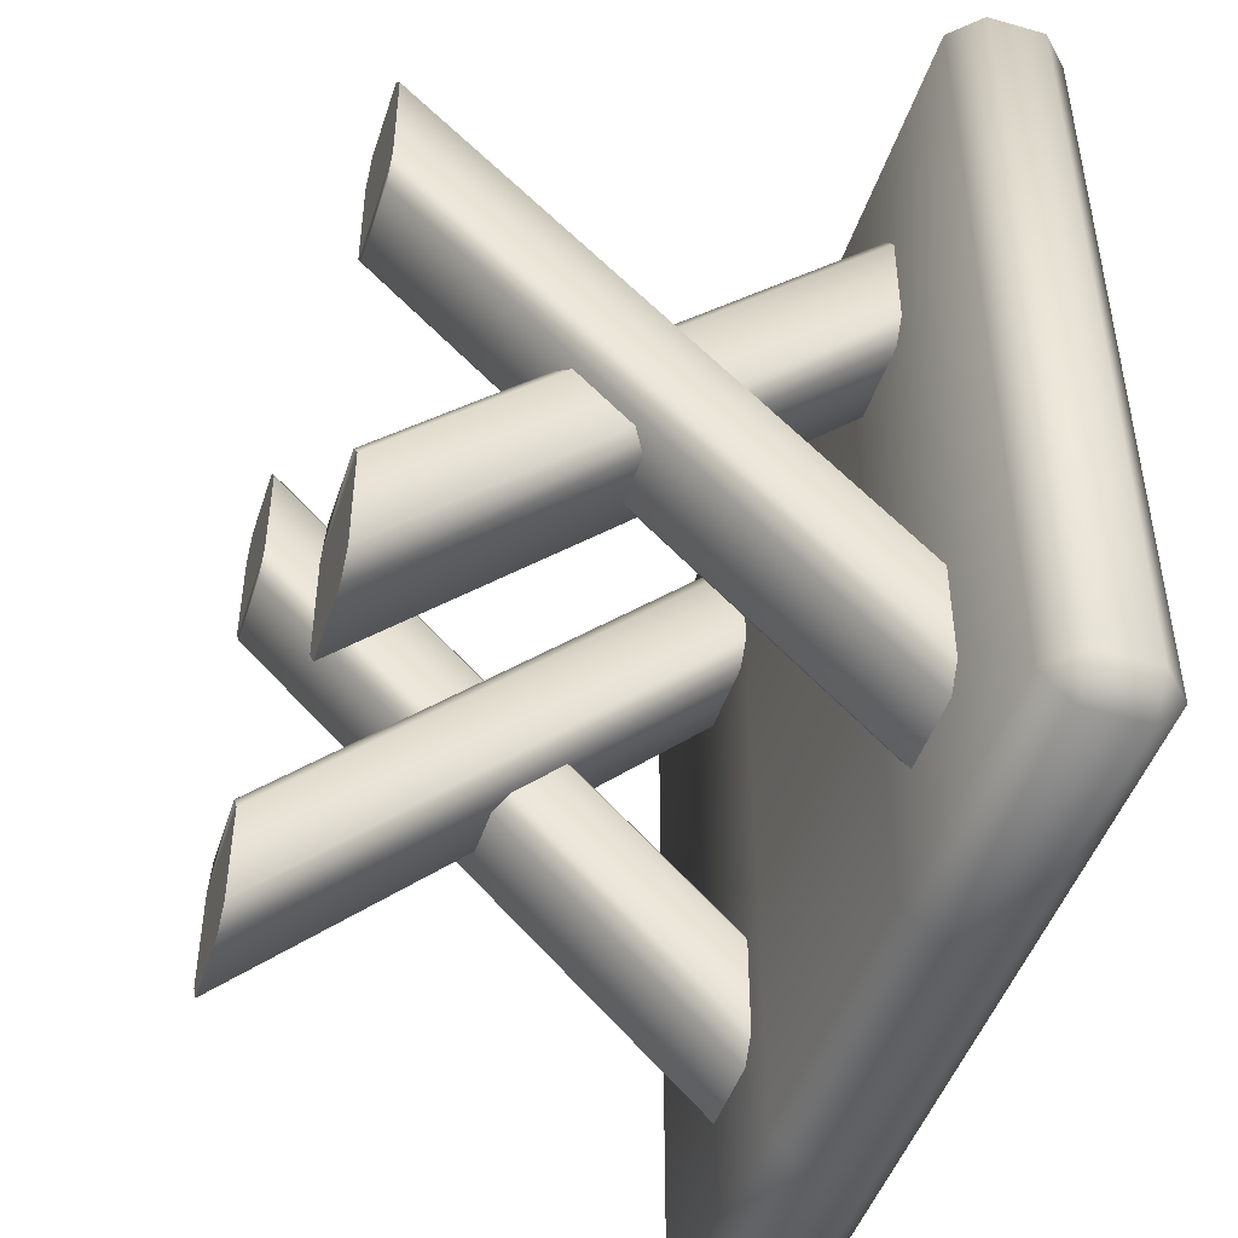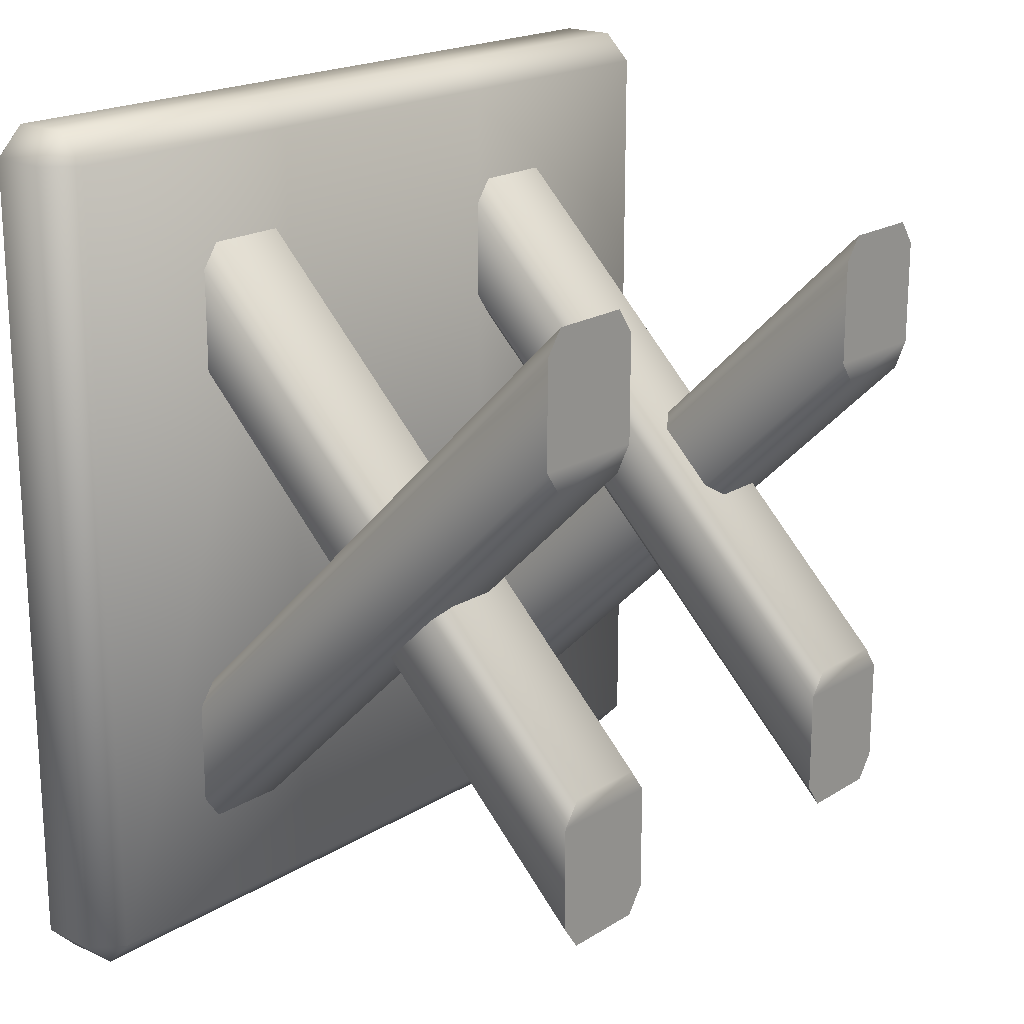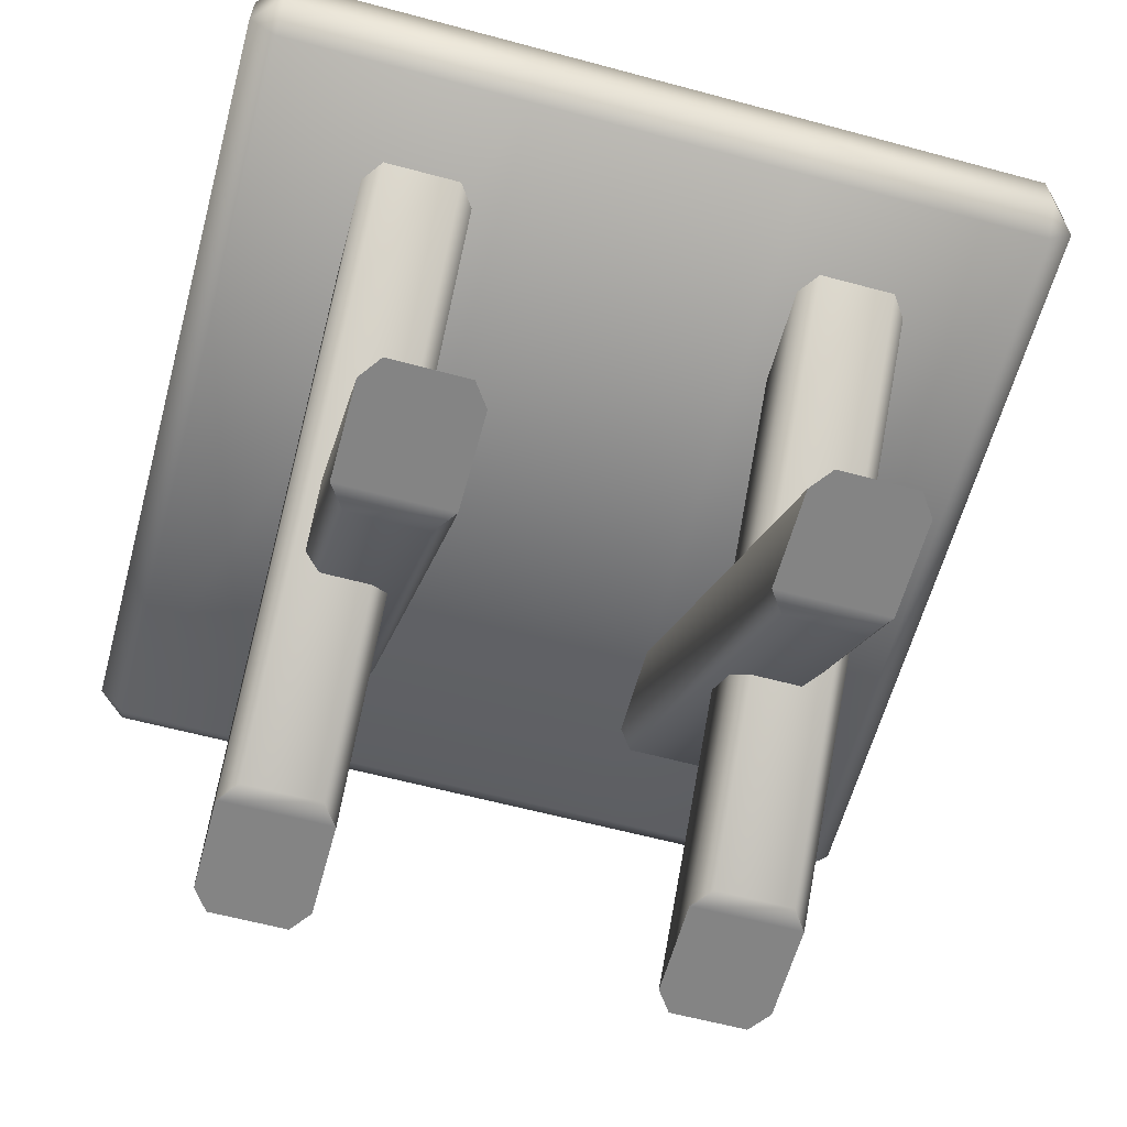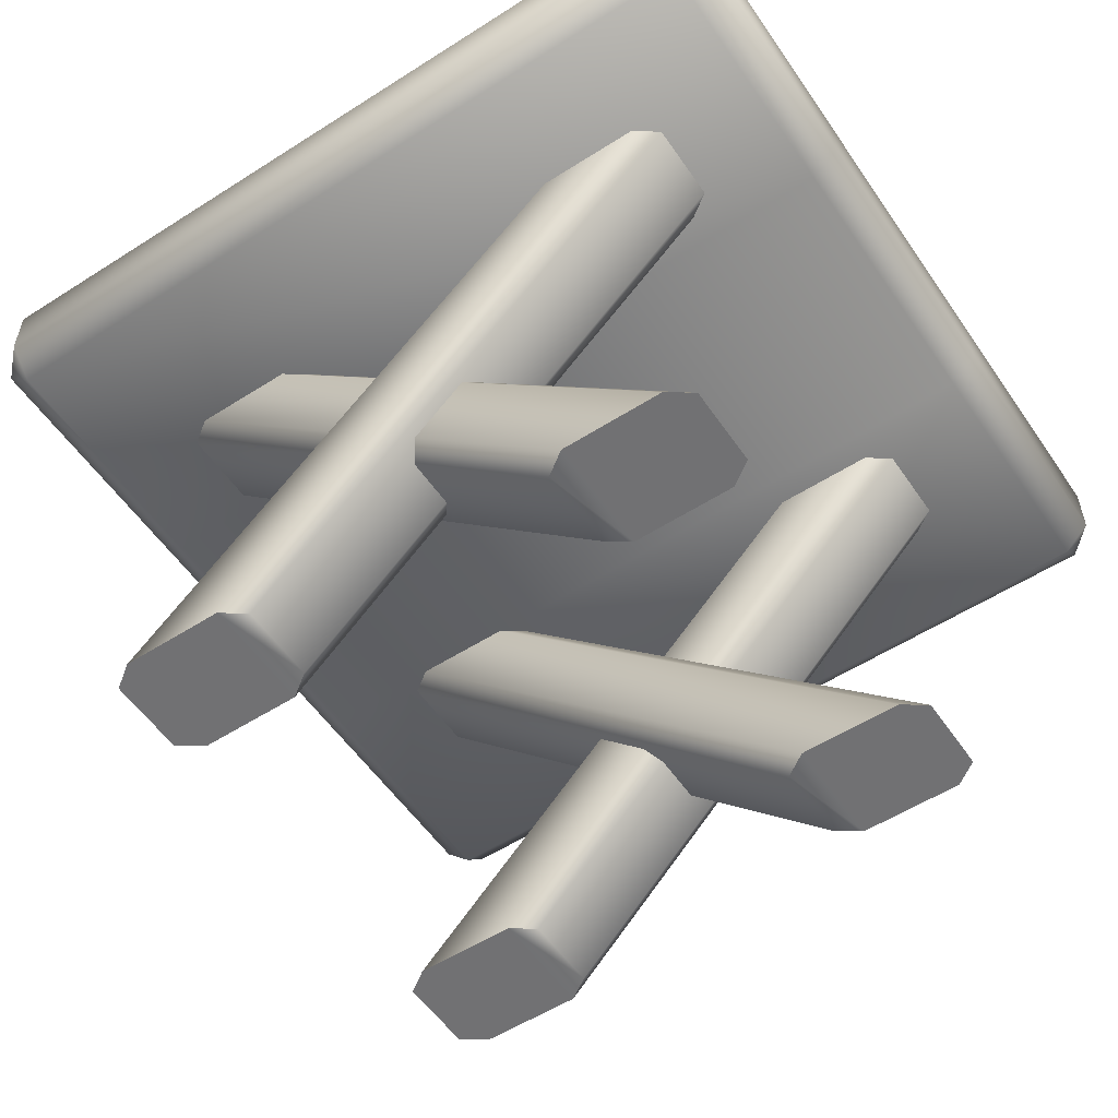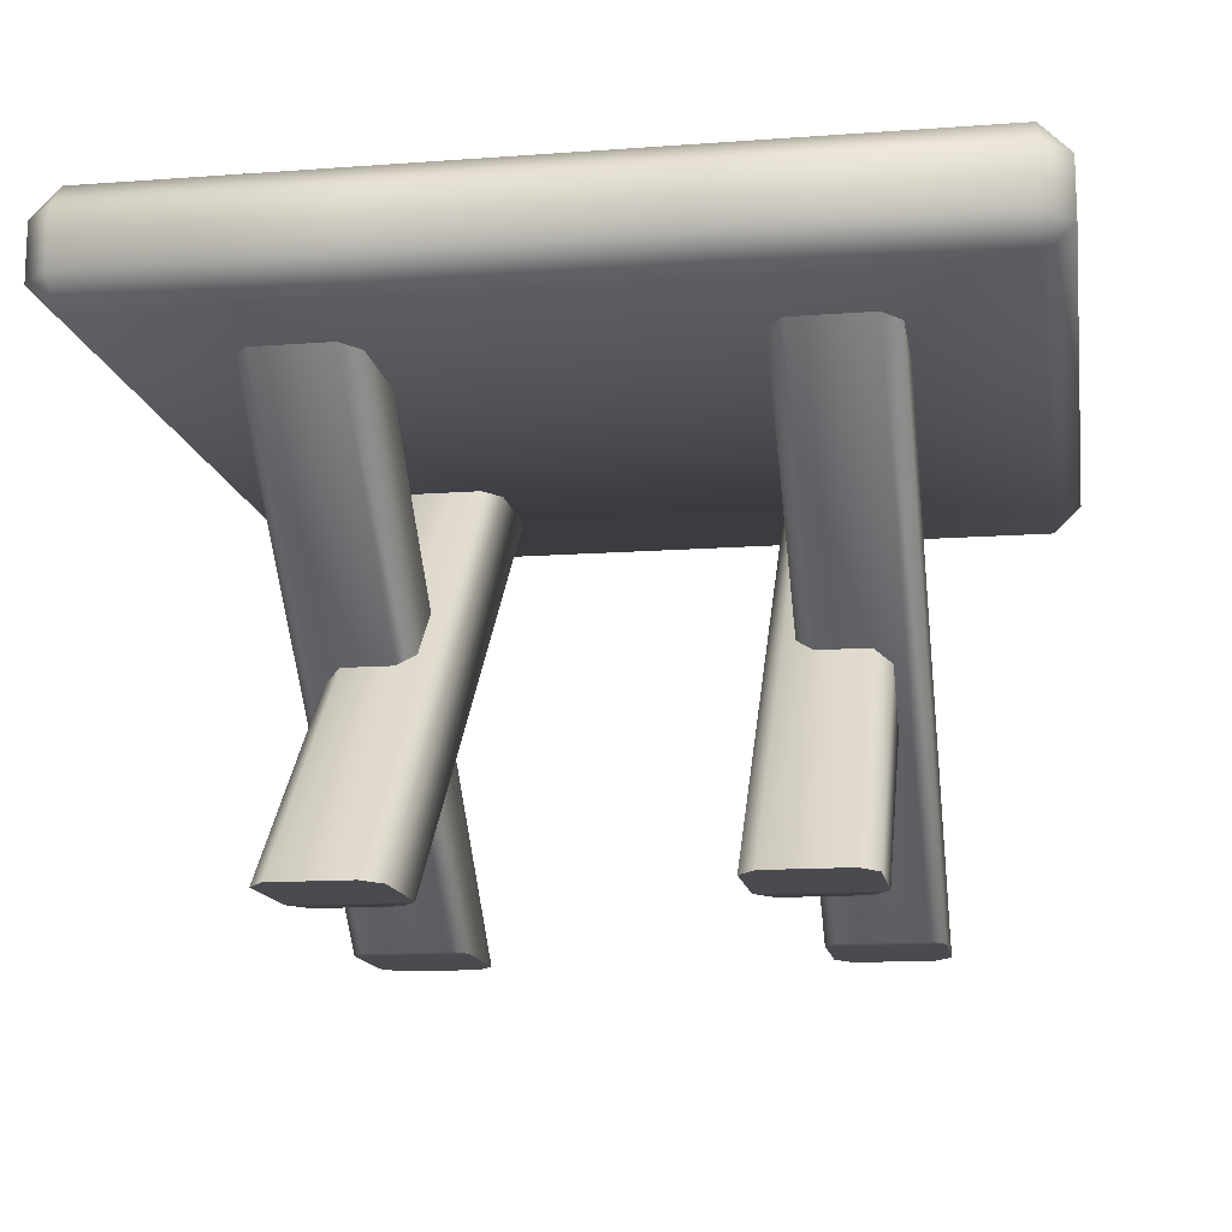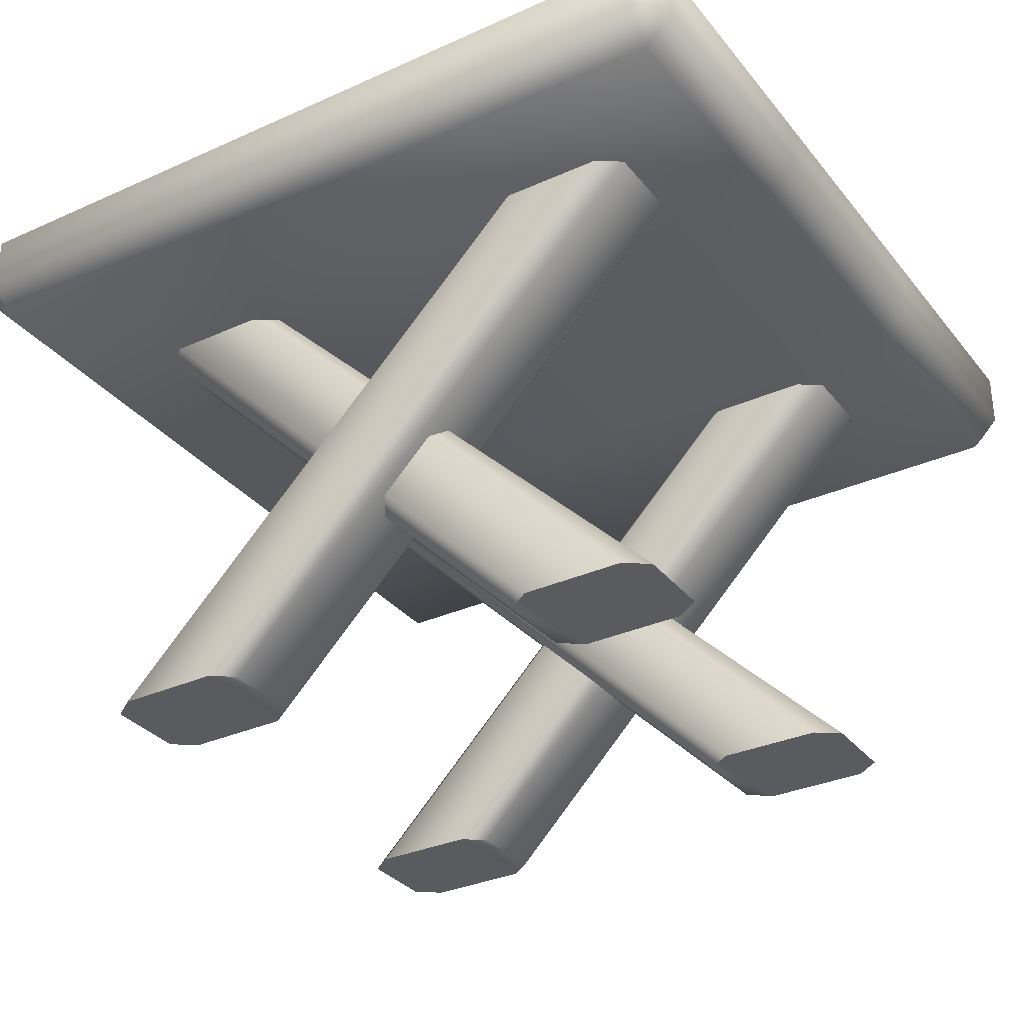
<metadata>
{"format":"obj","ext":"obj","renderer":"f3d","projection":"perspective","resolution":1024,"background":"white","views":[{"elev":-46.9,"azim":72.2,"up":"+Z"},{"elev":19.2,"azim":-49.3,"up":"+Z"},{"elev":-61.3,"azim":164.7,"up":"+Y"},{"elev":-55.3,"azim":123.9,"up":"+Y"},{"elev":-14.0,"azim":-170.7,"up":"+Y"},{"elev":-32.3,"azim":122.1,"up":"+Y"}]}
</metadata>
<code>
o table_square_A
v -0.7 0.8 0.7
v -0.7 0.85 0.75
v -0.75 0.85 0.7
v -0.7 0.95 0.75
v -0.7 1 0.7
v -0.75 0.95 0.7
v -0.7 0.8 -0.7
v -0.75 0.85 -0.7
v -0.7 0.85 -0.75
v -0.7 1 -0.7
v -0.7 0.95 -0.75
v -0.75 0.95 -0.7
v 0.7 0.8 0.7
v 0.75 0.85 0.7
v 0.7 0.85 0.75
v 0.7 1 0.7
v 0.7 0.95 0.75
v 0.75 0.95 0.7
v 0.7 0.8 -0.7
v 0.7 0.85 -0.75
v 0.75 0.85 -0.7
v 0.7 1 -0.7
v 0.75 0.95 -0.7
v 0.7 0.95 -0.75
v 0.25 0.8 -0.7
v -0.25 0.8 -0.7
v -0.25 0.85 -0.75
v 0.25 0.85 -0.75
v -0.25 1 -0.7
v 0.25 1 -0.7
v 0.25 0.95 -0.75
v -0.25 0.95 -0.75
v -0.25 0.8 0.7
v 0.25 0.8 0.7
v 0.25 0.85 0.75
v -0.25 0.85 0.75
v 0.25 1 0.7
v -0.25 1 0.7
v -0.25 0.95 0.75
v 0.25 0.95 0.75
v 0.25 0 -0.4858
v 0.28 0 -0.528
v 0.28 0.8004 0.264
v 0.25 0.8004 0.3062
v 0.28 0 -0.264
v 0.25 0 -0.3062
v 0.25 0.8004 0.4858
v 0.28 0.8004 0.528
v 0.42 0 -0.528
v 0.45 0 -0.4858
v 0.45 0.8004 0.3062
v 0.42 0.8004 0.264
v 0.45 0 -0.3062
v 0.42 0 -0.264
v 0.42 0.8004 0.528
v 0.45 0.8004 0.4858
v 0.3 0 0.3062
v 0.33 0 0.264
v 0.33 0.8004 -0.528
v 0.3 0.8004 -0.4858
v 0.33 0 0.528
v 0.3 0 0.4858
v 0.3 0.8004 -0.3062
v 0.33 0.8004 -0.264
v 0.47 0 0.264
v 0.5 0 0.3062
v 0.5 0.8004 -0.4858
v 0.47 0.8004 -0.528
v 0.5 0 0.4858
v 0.47 0 0.528
v 0.47 0.8004 -0.264
v 0.5 0.8004 -0.3062
v -0.5 0 0.3062
v -0.47 0 0.264
v -0.47 0.8004 -0.528
v -0.5 0.8004 -0.4858
v -0.5 0 0.4858
v -0.47 0.8004 -0.264
v -0.3 0.8004 -0.4858
v -0.3 0 0.4858
v -0.3 0.8004 -0.3062
v -0.33 0.8004 -0.264
v -0.33 0 0.528
v -0.33 0.8004 -0.528
v -0.3 0 0.3062
v -0.33 0 0.264
v -0.5 0.8004 -0.3062
v -0.47 0 0.528
v -0.45 0.8004 0.3062
v -0.42 0.8004 0.264
v -0.42 0 -0.528
v -0.45 0 -0.4858
v -0.42 0.8004 0.528
v -0.45 0.8004 0.4858
v -0.45 0 -0.3062
v -0.42 0 -0.264
v -0.28 0.8004 0.264
v -0.25 0.8004 0.3062
v -0.25 0 -0.4858
v -0.28 0 -0.528
v -0.25 0.8004 0.4858
v -0.28 0.8004 0.528
v -0.28 0 -0.264
v -0.25 0 -0.3062
f 36 39 4 2
f 21 23 18 14
f 29 10 5 38
f 3 6 12 8
f 28 31 24 20
f 1 2 3
f 4 5 6
f 7 8 9
f 10 11 12
f 13 14 15
f 16 17 18
f 19 20 21
f 22 23 24
f 7 1 3 8
f 2 4 6 3
f 5 10 12 6
f 11 9 8 12
f 26 7 9 27
f 30 22 24 31
f 23 21 20 24
f 13 19 21 14
f 22 16 18 23
f 17 15 14 18
f 34 13 15 35
f 38 5 4 39
f 25 19 13 34
f 7 26 33 1
f 26 25 34 33
f 16 37 40 17
f 37 38 39 40
f 1 33 36 2
f 33 34 35 36
f 10 29 32 11
f 29 30 31 32
f 19 25 28 20
f 25 26 27 28
f 9 11 32 27
f 27 32 31 28
f 22 30 37 16
f 30 29 38 37
f 15 17 40 35
f 35 40 39 36
f 45 54 55 48
f 56 53 50 51
f 49 42 43 52
f 88 83 82 78
f 57 62 63 60
f 61 70 71 64
f 72 69 66 67
f 65 58 59 68
f 102 93 96 103
f 41 44 43 42
f 47 46 45 48
f 53 56 55 54
f 51 50 49 52
f 79 85 86 84
f 77 88 78 87
f 57 60 59 58
f 63 62 61 64
f 69 72 71 70
f 67 66 65 68
f 100 91 90 97
f 41 46 47 44
f 77 87 76 73
f 80 81 82 83
f 75 84 86 74
f 75 74 73 76
f 85 79 81 80
f 94 89 92 95
f 94 95 96 93
f 98 101 104 99
f 92 89 90 91
f 99 100 97 98
f 74 86 85 73
f 73 85 80 77
f 102 103 104 101
f 46 53 54 45
f 62 69 70 61
f 77 80 83 88
f 95 104 103 96
f 91 100 99 92
f 92 99 104 95
f 42 49 50 41
f 41 50 53 46
f 58 65 66 57
f 57 66 69 62

</code>
